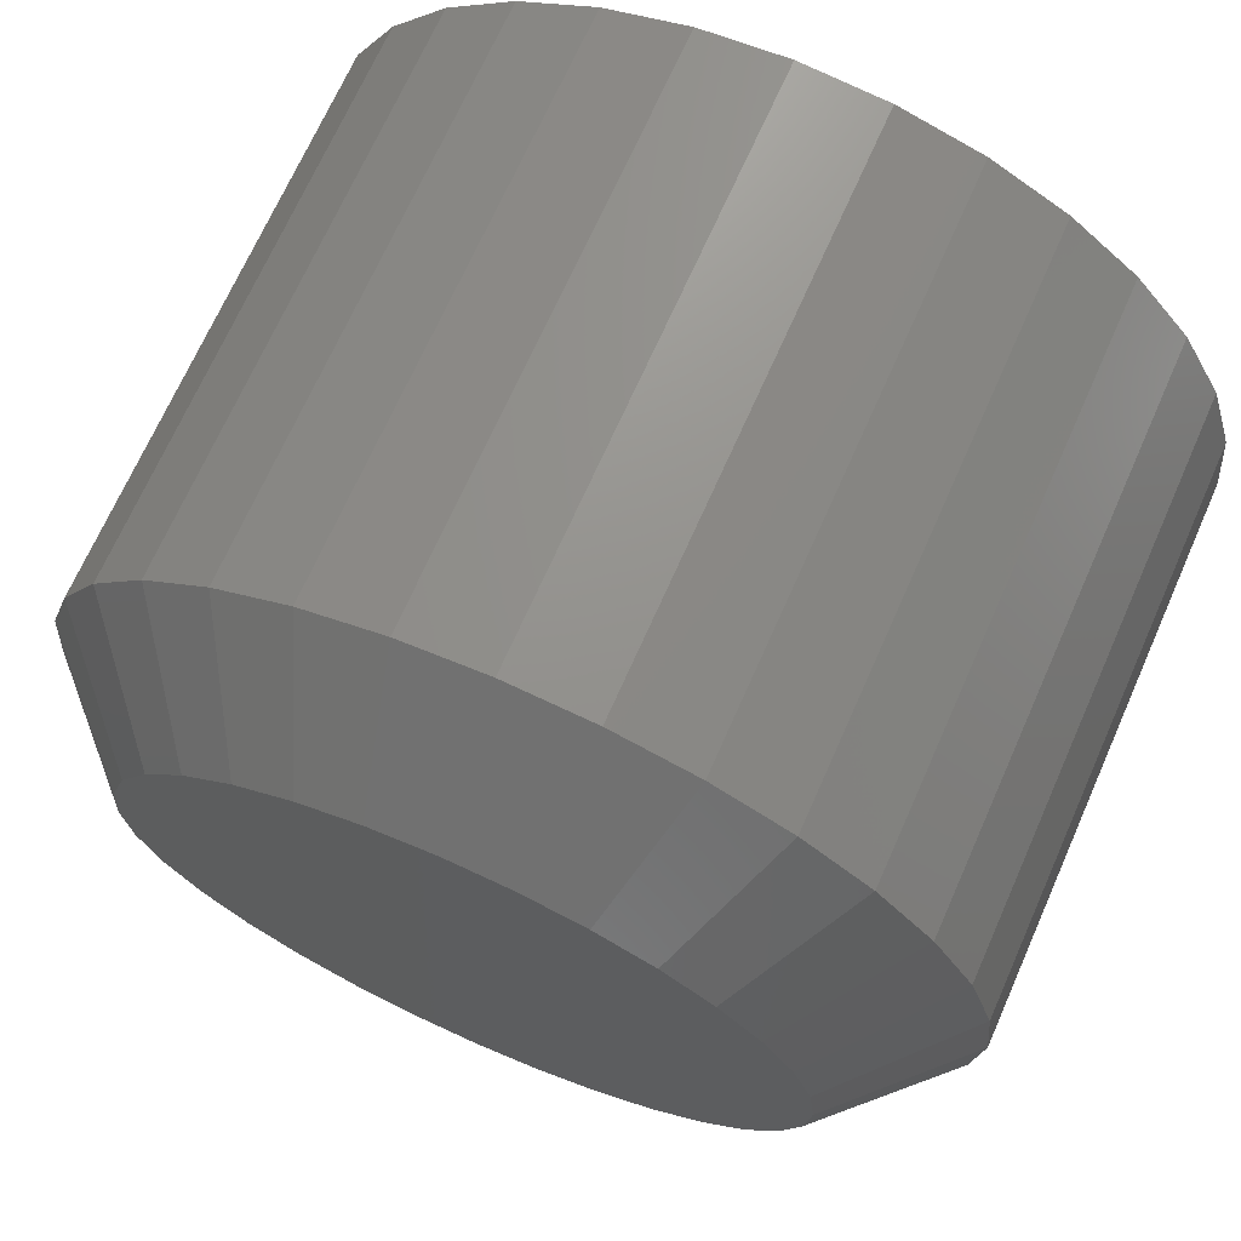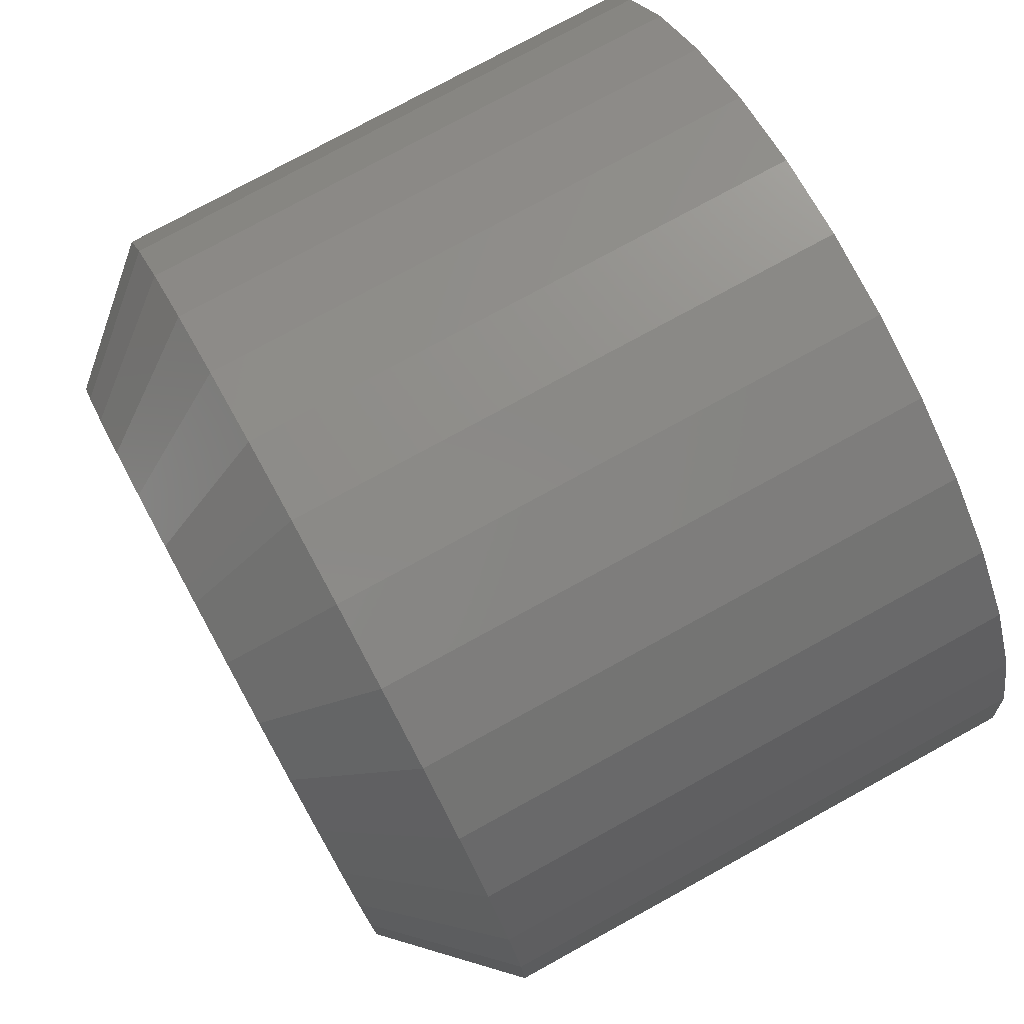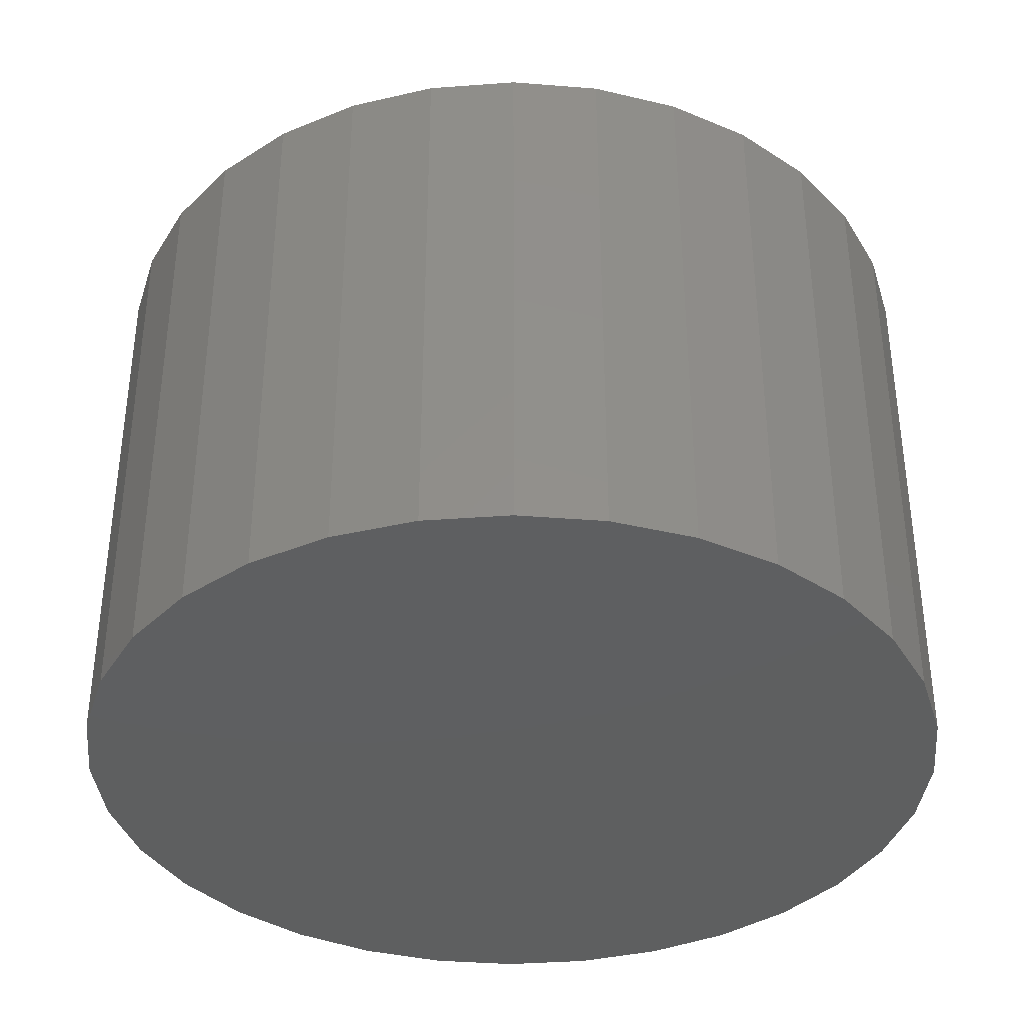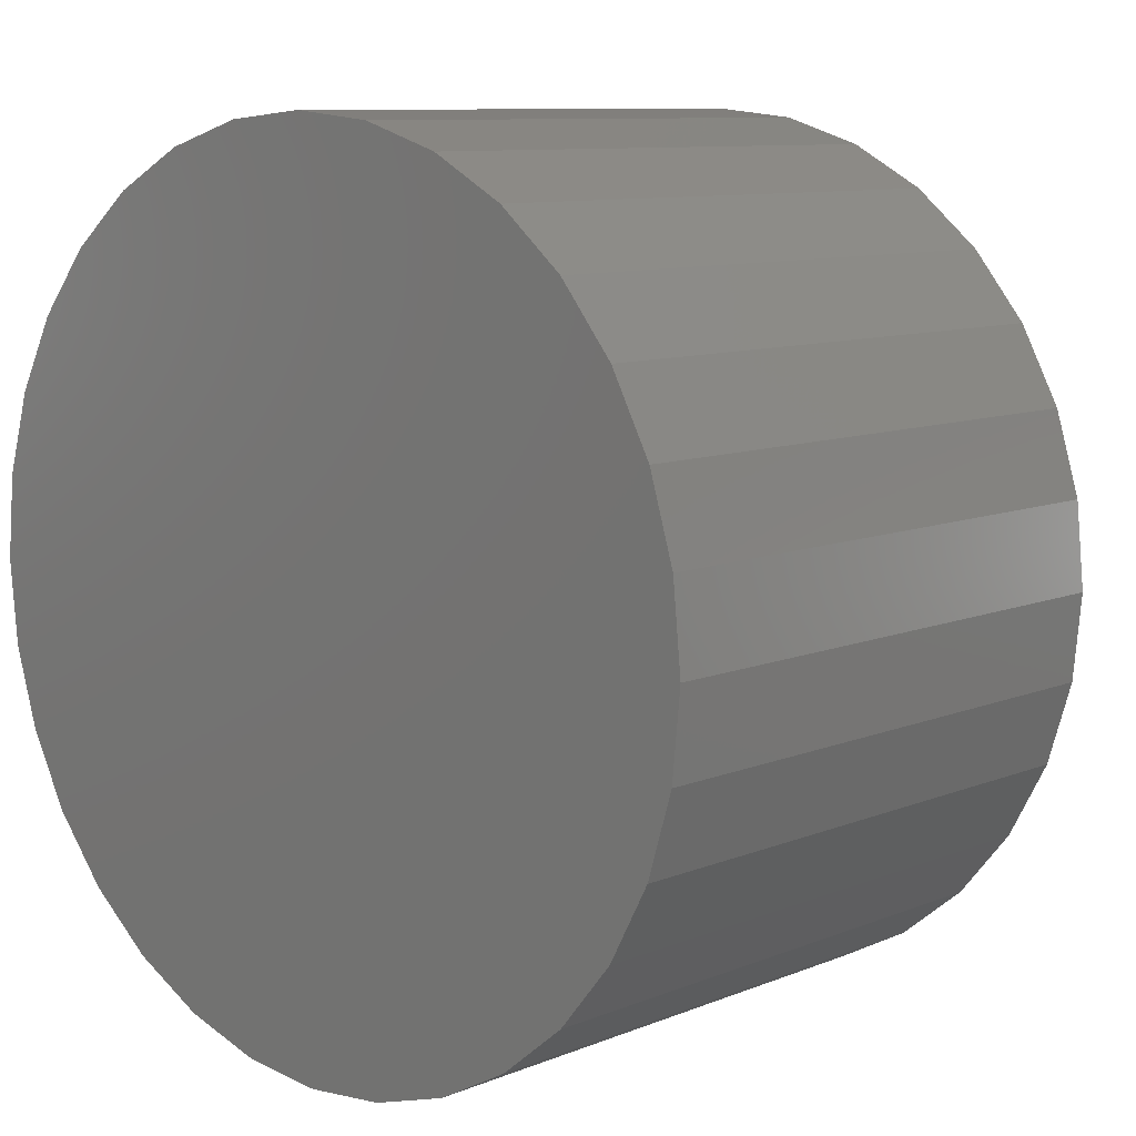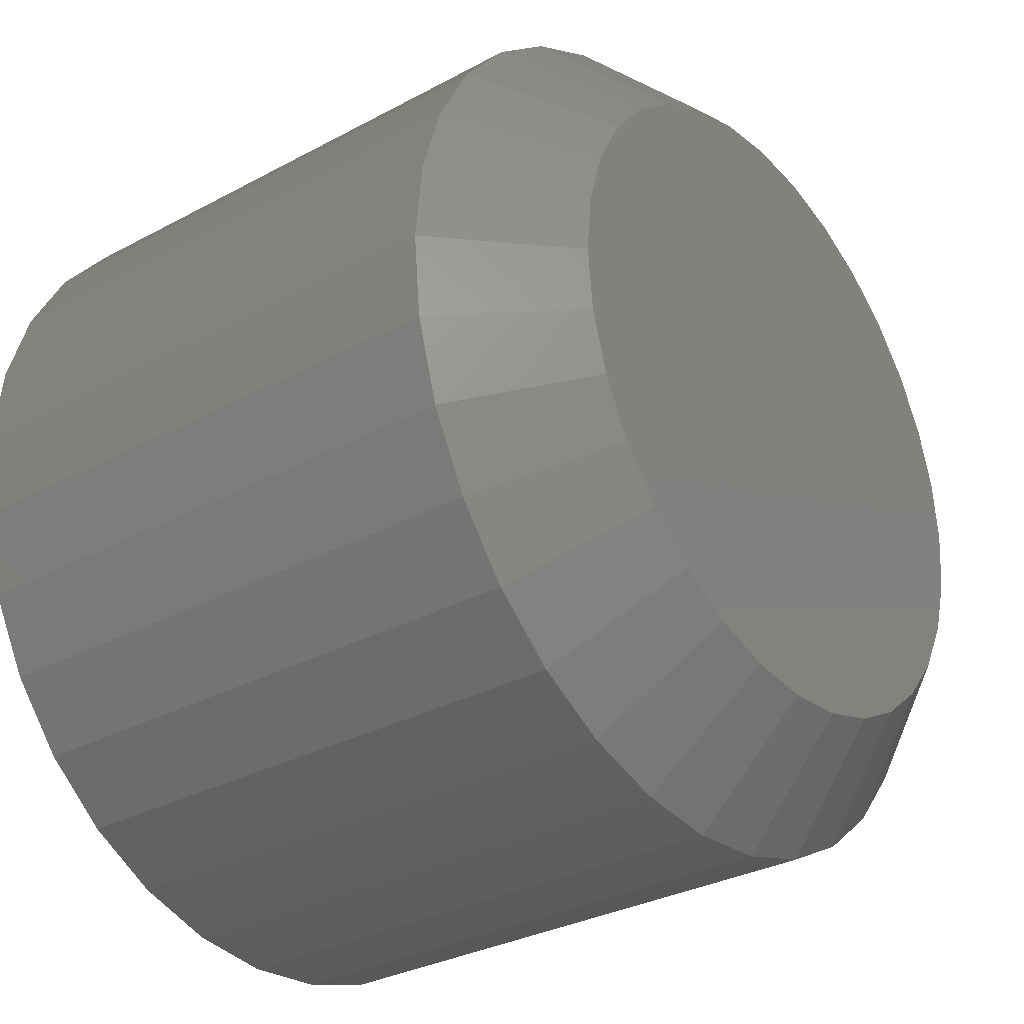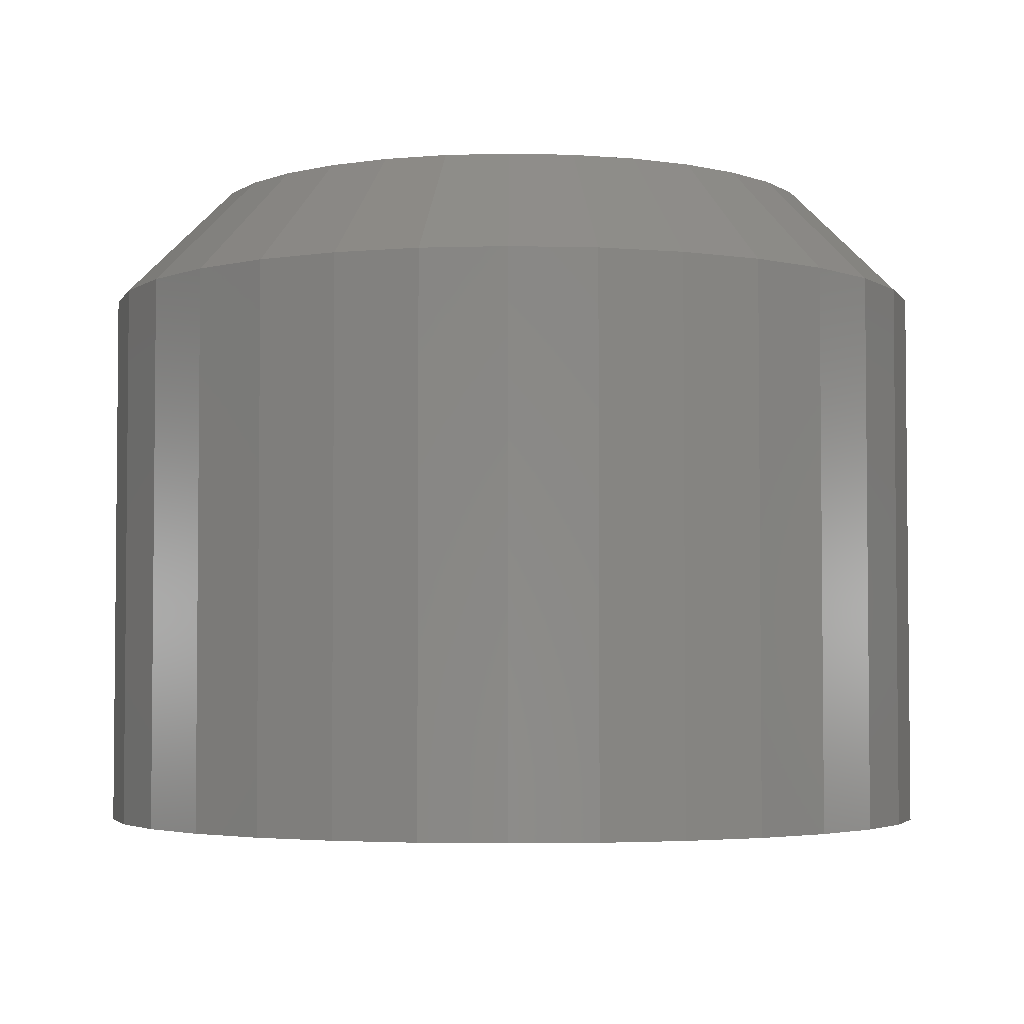
<metadata>
{"format":"stl","ext":"stl","renderer":"f3d","projection":"perspective","resolution":1024,"background":"white","views":[{"elev":69.8,"azim":-156.1,"up":"+Z"},{"elev":77.1,"azim":-118.7,"up":"+Z"},{"elev":-37.3,"azim":-90.2,"up":"+Y"},{"elev":9.4,"azim":43.3,"up":"+Z"},{"elev":-31.3,"azim":127.5,"up":"+Z"},{"elev":-3.6,"azim":124.2,"up":"+Y"}]}
</metadata>
<code>
# stl→obj: 96 verts, 188 faces
v -0.002487 0.02344 0.71
v 0.001756 0.02344 0.7113
v 0.006168 0.02344 0.7118
v 0.01058 0.02344 0.7113
v 0.01482 0.02344 0.71
v -0.006397 0.02344 0.7079
v 0.01873 0.02344 0.7079
v -0.009824 0.02344 0.7051
v 0.02216 0.02344 0.7051
v -0.01264 0.02344 0.7017
v 0.02497 0.02344 0.7017
v -0.01473 0.02344 0.6978
v 0.02706 0.02344 0.6978
v -0.01601 0.02344 0.6936
v 0.02835 0.02344 0.6936
v 0.02706 0.02344 0.6805
v -0.01473 0.02344 0.6805
v 0.02835 0.02344 0.6847
v -0.01264 0.02344 0.6766
v 0.02497 0.02344 0.6766
v -0.009824 0.02344 0.6732
v 0.02216 0.02344 0.6732
v -0.006397 0.02344 0.6703
v 0.01873 0.02344 0.6703
v -0.002487 0.02344 0.6683
v 0.01482 0.02344 0.6683
v 0.001756 0.02344 0.667
v 0.006168 0.02344 0.6665
v 0.01058 0.02344 0.667
v -0.01601 0.02344 0.6847
v -0.01645 0.02344 0.6891
v 0.02878 0.02344 0.6891
v 0.0366 0.01562 0.6891
v 0.0366 -0.02344 0.6891
v 0.03601 0.01562 0.6832
v 0.03601 -0.02344 0.6832
v 0.03428 0.01562 0.6775
v 0.03428 -0.02344 0.6775
v 0.03147 0.01562 0.6722
v 0.03147 -0.02344 0.6722
v 0.02768 0.01562 0.6676
v 0.02768 -0.02344 0.6676
v 0.02307 0.01562 0.6638
v 0.02307 -0.02344 0.6638
v 0.01781 0.01562 0.661
v 0.01781 -0.02344 0.661
v 0.0121 0.01562 0.6593
v 0.0121 -0.02344 0.6593
v 0.006168 0.01562 0.6587
v 0.006168 -0.02344 0.6587
v 0.0002316 0.01562 0.6593
v 0.0002316 -0.02344 0.6593
v -0.005476 0.01562 0.661
v -0.005476 -0.02344 0.661
v -0.01074 0.01562 0.6638
v -0.01074 -0.02344 0.6638
v -0.01535 0.01562 0.6676
v -0.01535 -0.02344 0.6676
v -0.01913 0.01562 0.6722
v -0.01913 -0.02344 0.6722
v -0.02194 0.01562 0.6775
v -0.02194 -0.02344 0.6775
v -0.02368 0.01562 0.6832
v -0.02368 -0.02344 0.6832
v -0.02426 0.01562 0.6891
v -0.02426 -0.02344 0.6891
v -0.02368 0.01562 0.6951
v -0.02368 -0.02344 0.6951
v -0.02194 0.01562 0.7008
v -0.02194 -0.02344 0.7008
v -0.01913 0.01562 0.706
v -0.01913 -0.02344 0.706
v -0.01535 0.01562 0.7107
v -0.01535 -0.02344 0.7107
v -0.01074 0.01562 0.7144
v -0.01074 -0.02344 0.7144
v -0.005476 0.01562 0.7173
v -0.005476 -0.02344 0.7173
v 0.0002316 0.01562 0.719
v 0.0002316 -0.02344 0.719
v 0.006168 0.01562 0.7196
v 0.006168 -0.02344 0.7196
v 0.0121 0.01562 0.719
v 0.0121 -0.02344 0.719
v 0.01781 0.01562 0.7173
v 0.01781 -0.02344 0.7173
v 0.02307 0.01562 0.7144
v 0.02307 -0.02344 0.7144
v 0.02768 0.01562 0.7107
v 0.02768 -0.02344 0.7107
v 0.03147 0.01562 0.706
v 0.03147 -0.02344 0.706
v 0.03428 0.01562 0.7008
v 0.03428 -0.02344 0.7008
v 0.03601 0.01562 0.6951
v 0.03601 -0.02344 0.6951
f 1 2 3
f 1 3 4
f 5 1 4
f 6 1 5
f 7 6 5
f 8 6 7
f 9 8 7
f 10 8 9
f 11 10 9
f 12 10 11
f 13 12 11
f 14 12 13
f 15 14 13
f 16 17 18
f 19 17 16
f 20 19 16
f 21 19 20
f 22 21 20
f 23 21 22
f 24 23 22
f 25 23 24
f 26 25 24
f 27 25 26
f 28 27 26
f 29 28 26
f 17 30 18
f 18 30 31
f 18 31 32
f 32 31 14
f 32 14 15
f 33 34 35
f 35 34 36
f 35 36 37
f 37 36 38
f 37 38 39
f 39 38 40
f 39 40 41
f 41 40 42
f 41 42 43
f 43 42 44
f 43 44 45
f 45 44 46
f 45 46 47
f 47 46 48
f 47 48 49
f 49 48 50
f 49 50 51
f 51 50 52
f 51 52 53
f 53 52 54
f 53 54 55
f 55 54 56
f 55 56 57
f 57 56 58
f 57 58 59
f 59 58 60
f 59 60 61
f 61 60 62
f 61 62 63
f 63 62 64
f 63 64 65
f 65 64 66
f 65 66 67
f 67 66 68
f 67 68 69
f 69 68 70
f 69 70 71
f 71 70 72
f 71 72 73
f 73 72 74
f 73 74 75
f 75 74 76
f 75 76 77
f 77 76 78
f 77 78 79
f 79 78 80
f 79 80 81
f 81 80 82
f 81 82 83
f 83 82 84
f 83 84 85
f 85 84 86
f 85 86 87
f 87 86 88
f 87 88 89
f 89 88 90
f 89 90 91
f 91 90 92
f 91 92 93
f 93 92 94
f 93 94 95
f 95 94 96
f 95 96 33
f 33 96 34
f 31 63 65
f 31 30 63
f 33 18 32
f 33 35 18
f 17 61 63
f 17 63 30
f 19 57 59
f 59 61 19
f 19 61 17
f 25 53 55
f 25 55 23
f 55 21 23
f 27 49 51
f 51 53 27
f 27 53 25
f 26 45 47
f 26 47 29
f 47 28 29
f 24 41 43
f 43 45 24
f 24 45 26
f 16 37 39
f 16 39 20
f 39 22 20
f 35 37 18
f 18 37 16
f 57 19 21
f 21 55 57
f 49 27 28
f 28 47 49
f 41 24 22
f 22 39 41
f 32 95 33
f 32 15 95
f 65 14 31
f 65 67 14
f 13 93 95
f 13 95 15
f 11 89 91
f 91 93 11
f 11 93 13
f 5 85 87
f 5 87 7
f 87 9 7
f 4 81 83
f 83 85 4
f 4 85 5
f 1 77 79
f 1 79 2
f 79 3 2
f 6 73 75
f 75 77 6
f 6 77 1
f 12 69 71
f 12 71 10
f 71 8 10
f 67 69 14
f 14 69 12
f 89 11 9
f 9 87 89
f 81 4 3
f 3 79 81
f 73 6 8
f 8 71 73
f 82 80 78
f 84 82 78
f 84 78 86
f 86 78 76
f 86 76 88
f 88 76 74
f 88 74 90
f 90 74 72
f 90 72 92
f 92 72 70
f 92 70 94
f 94 70 68
f 94 68 96
f 36 62 38
f 38 62 60
f 38 60 40
f 40 60 58
f 40 58 42
f 42 58 56
f 42 56 44
f 44 56 54
f 44 54 46
f 46 54 52
f 46 52 50
f 46 50 48
f 96 68 34
f 34 68 66
f 34 66 36
f 36 66 64
f 36 64 62

</code>
